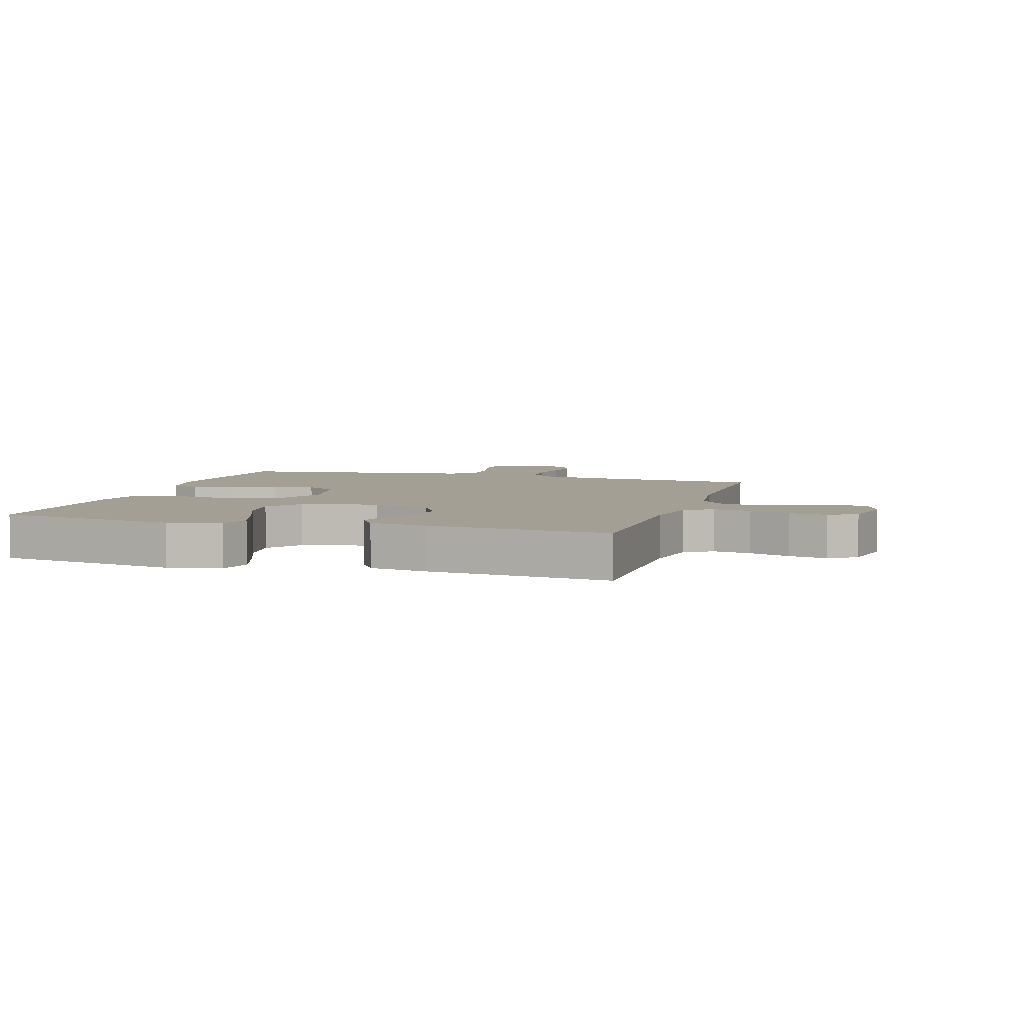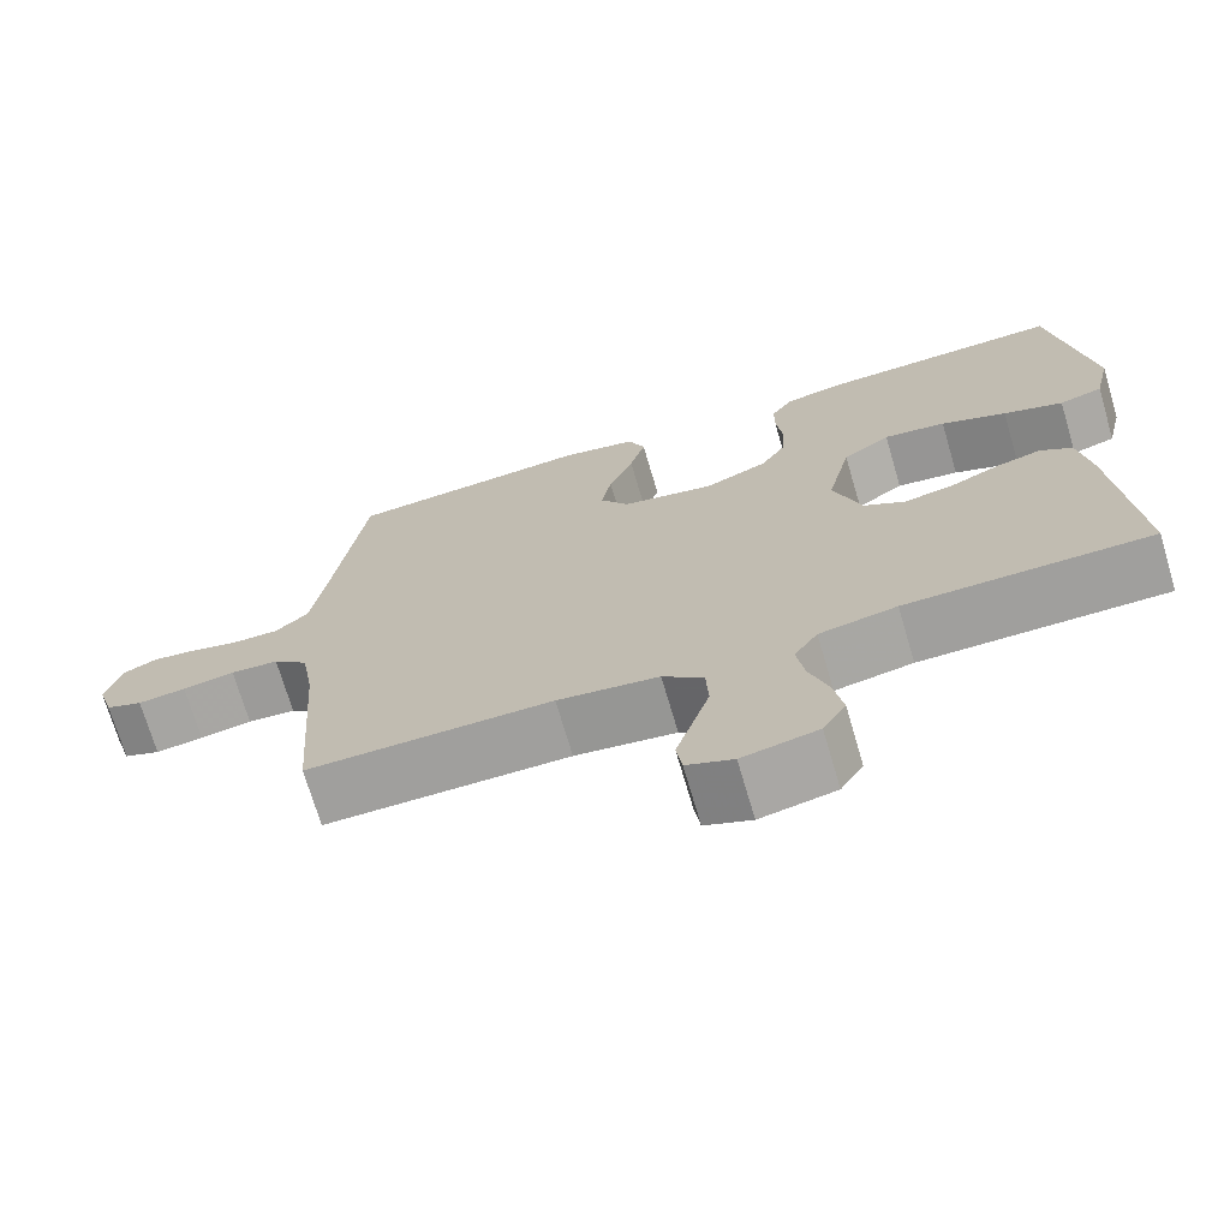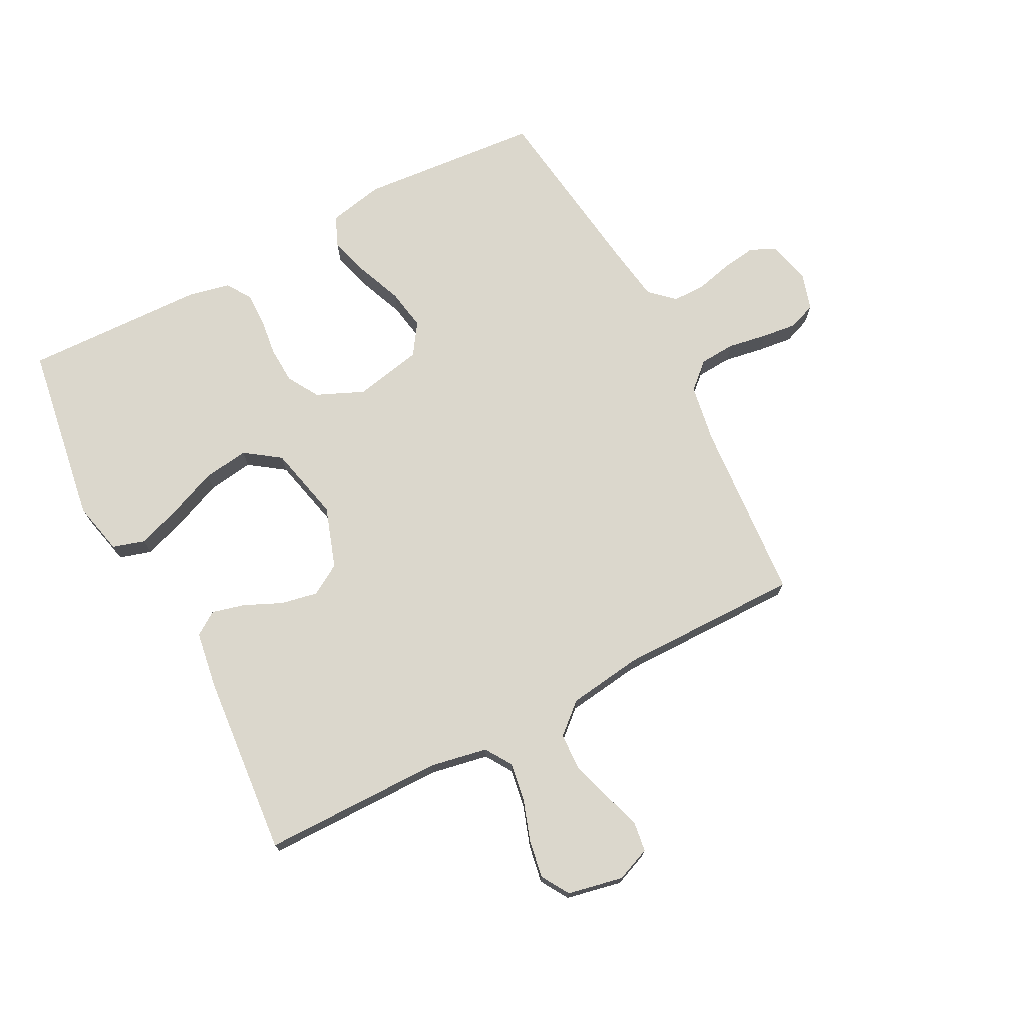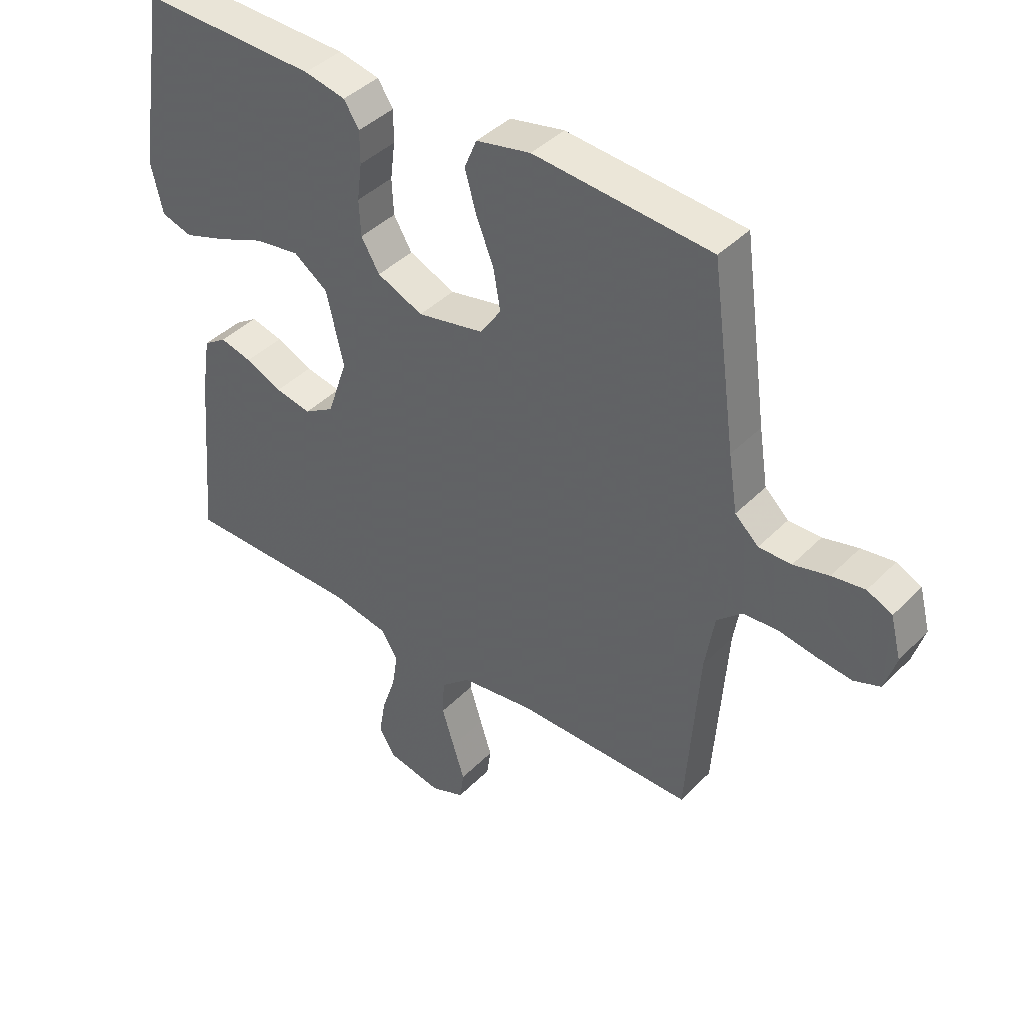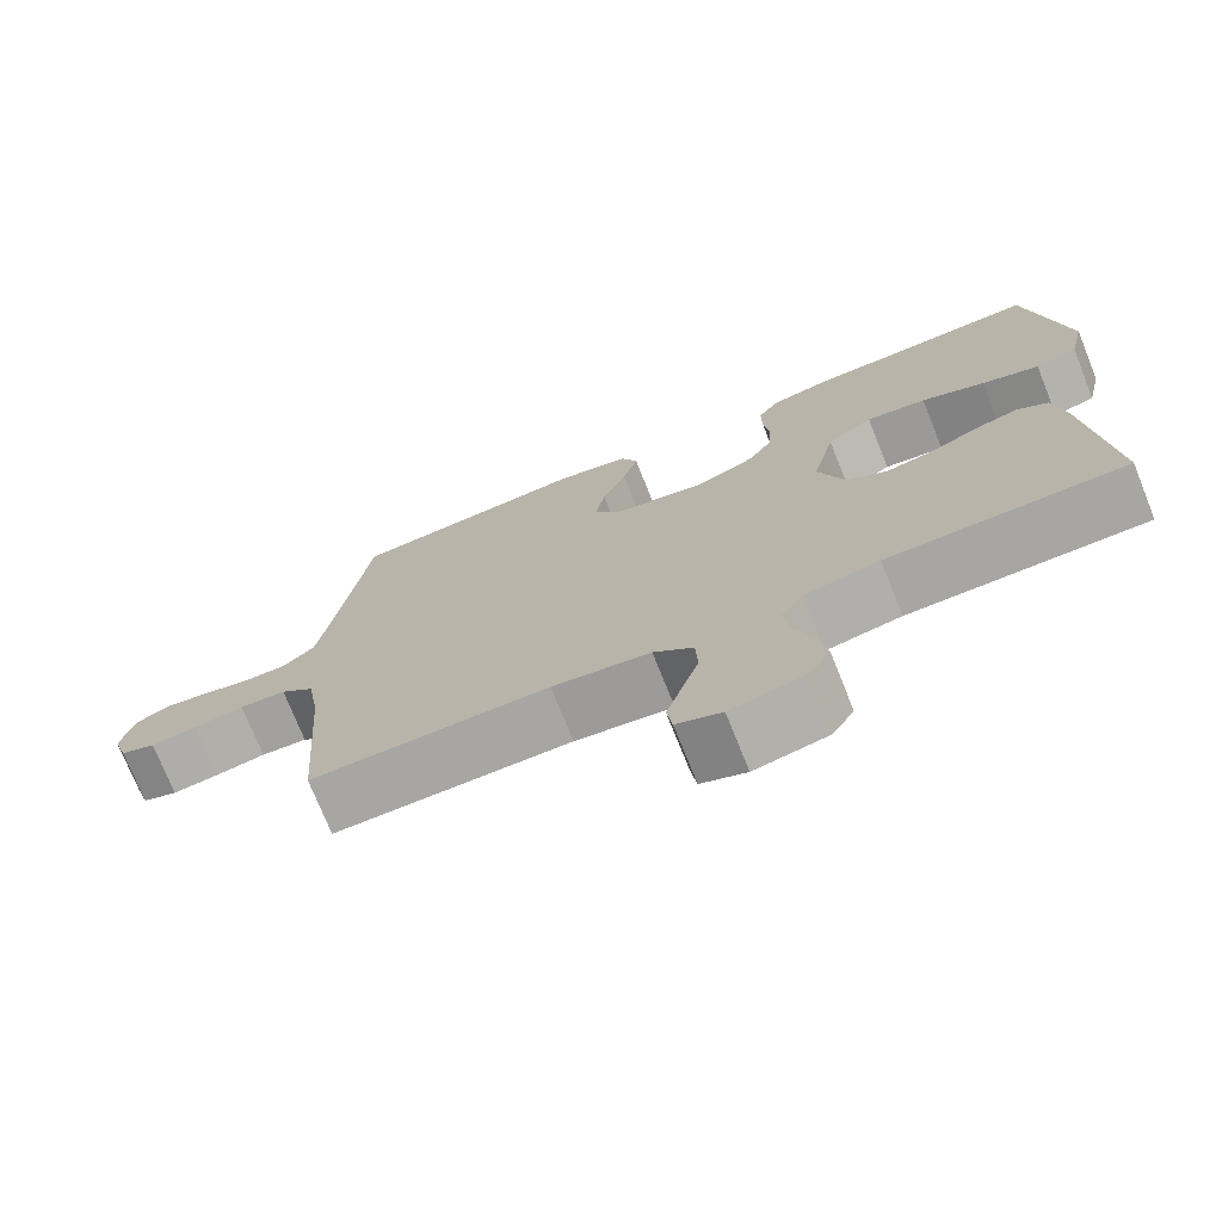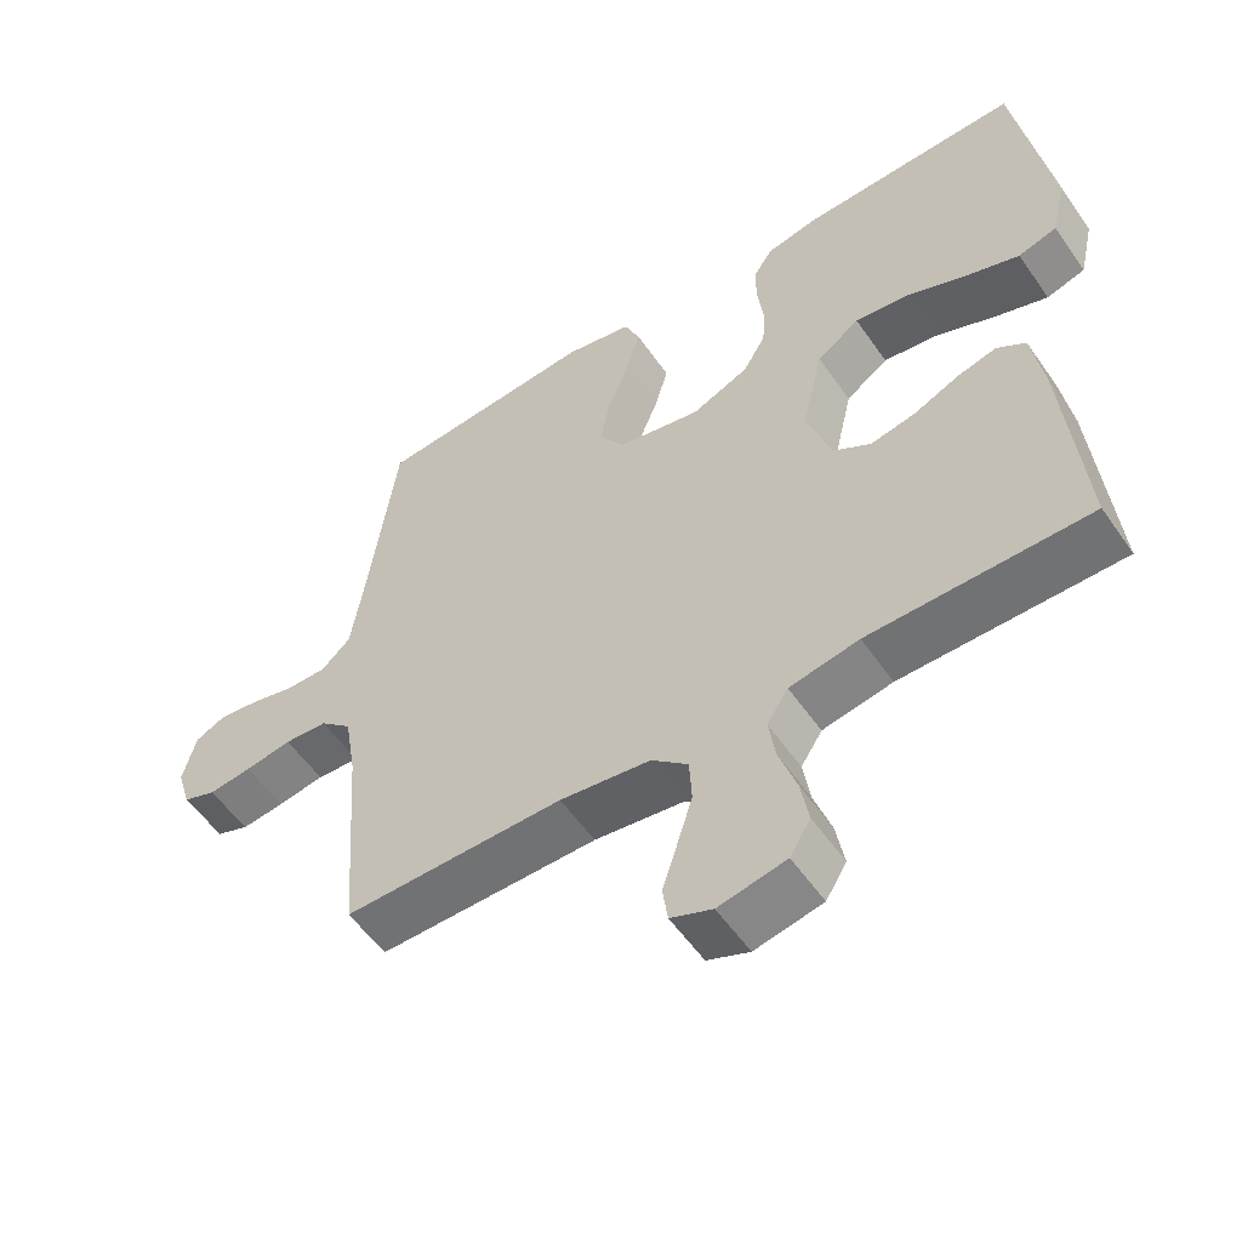
<metadata>
{"format":"obj","ext":"obj","renderer":"f3d","projection":"perspective","resolution":1024,"background":"white","views":[{"elev":5.3,"azim":107.0,"up":"+Y"},{"elev":-71.3,"azim":16.4,"up":"+Z"},{"elev":73.1,"azim":152.5,"up":"+Y"},{"elev":41.2,"azim":-140.4,"up":"+Z"},{"elev":-74.1,"azim":21.9,"up":"+Z"},{"elev":-55.3,"azim":34.2,"up":"+Z"}]}
</metadata>
<code>
v 0.5 0.07 0.5
v 0.547 0.07 0.2
v 0.527 0.07 0.113
v 0.474 0.07 0.097
v 0.401 0.07 0.122
v 0.321 0.07 0.155
v 0.245 0.07 0.166
v 0.187 0.07 0.125
v 0.158 0.07 0
v 0.192 0.07 -0.101
v 0.243 0.07 -0.132
v 0.304 0.07 -0.12
v 0.366 0.07 -0.092
v 0.42 0.07 -0.078
v 0.459 0.07 -0.104
v 0.474 0.07 -0.2
v 0.5 0.07 -0.5
v 0.2 0.07 -0.501
v 0.105 0.07 -0.519
v 0.076 0.07 -0.564
v 0.086 0.07 -0.627
v 0.109 0.07 -0.695
v 0.12 0.07 -0.758
v 0.092 0.07 -0.804
v 0 0.07 -0.823
v -0.057 0.07 -0.8
v -0.064 0.07 -0.751
v -0.044 0.07 -0.688
v -0.023 0.07 -0.621
v -0.026 0.07 -0.56
v -0.076 0.07 -0.516
v -0.2 0.07 -0.499
v -0.5 0.07 -0.5
v -0.522 0.07 -0.2
v -0.538 0.07 -0.104
v -0.581 0.07 -0.065
v -0.64 0.07 -0.061
v -0.704 0.07 -0.072
v -0.763 0.07 -0.079
v -0.808 0.07 -0.062
v -0.827 0.07 0
v -0.809 0.07 0.07
v -0.767 0.07 0.09
v -0.711 0.07 0.082
v -0.651 0.07 0.067
v -0.596 0.07 0.067
v -0.556 0.07 0.104
v -0.541 0.07 0.2
v -0.5 0.07 0.5
v -0.2 0.07 0.525
v -0.108 0.07 0.506
v -0.087 0.07 0.456
v -0.106 0.07 0.389
v -0.136 0.07 0.314
v -0.148 0.07 0.246
v -0.113 0.07 0.194
v 0 0.07 0.171
v 0.078 0.07 0.205
v 0.109 0.07 0.257
v 0.112 0.07 0.318
v 0.104 0.07 0.381
v 0.104 0.07 0.436
v 0.13 0.07 0.476
v 0.2 0.07 0.491
v 0.5 0 0.5
v 0.547 0 0.2
v 0.527 0 0.113
v 0.474 0 0.097
v 0.401 0 0.122
v 0.321 0 0.155
v 0.245 0 0.166
v 0.187 0 0.125
v 0.158 0 0
v 0.192 0 -0.101
v 0.243 0 -0.132
v 0.304 0 -0.12
v 0.366 0 -0.092
v 0.42 0 -0.078
v 0.459 0 -0.104
v 0.474 0 -0.2
v 0.5 0 -0.5
v 0.2 0 -0.501
v 0.105 0 -0.519
v 0.076 0 -0.564
v 0.086 0 -0.627
v 0.109 0 -0.695
v 0.12 0 -0.758
v 0.092 0 -0.804
v 0 0 -0.823
v -0.057 0 -0.8
v -0.064 0 -0.751
v -0.044 0 -0.688
v -0.023 0 -0.621
v -0.026 0 -0.56
v -0.076 0 -0.516
v -0.2 0 -0.499
v -0.5 0 -0.5
v -0.522 0 -0.2
v -0.538 0 -0.104
v -0.581 0 -0.065
v -0.64 0 -0.061
v -0.704 0 -0.072
v -0.763 0 -0.079
v -0.808 0 -0.062
v -0.827 0 0
v -0.809 0 0.07
v -0.767 0 0.09
v -0.711 0 0.082
v -0.651 0 0.067
v -0.596 0 0.067
v -0.556 0 0.104
v -0.541 0 0.2
v -0.5 0 0.5
v -0.2 0 0.525
v -0.108 0 0.506
v -0.087 0 0.456
v -0.106 0 0.389
v -0.136 0 0.314
v -0.148 0 0.246
v -0.113 0 0.194
v 0 0 0.171
v 0.078 0 0.205
v 0.109 0 0.257
v 0.112 0 0.318
v 0.104 0 0.381
v 0.104 0 0.436
v 0.13 0 0.476
v 0.2 0 0.491
f 60 61 62 63
f 59 60 63 64
f 51 52 53 54
f 51 54 55
f 48 49 50 51
f 47 48 51 55
f 46 47 55 56
f 42 43 44 45
f 40 41 42 45
f 40 45 46
f 37 38 39 40
f 37 40 46 56
f 32 33 34
f 31 32 34 35
f 30 31 35 36
f 25 26 27 28
f 25 28 29
f 24 25 29 30
f 21 22 23 24
f 20 21 24 30
f 15 16 17 18
f 15 18 19
f 12 13 14 15
f 11 12 15 19
f 10 11 19 20
f 3 4 5 6
f 1 2 3 6
f 59 64 1 6
f 58 59 6 7
f 57 58 7 8
f 36 37 56 57
f 36 57 8 9
f 20 30 36
f 9 10 20 36
f 127 126 125 124
f 128 127 124 123
f 118 117 116 115
f 119 118 115
f 115 114 113 112
f 119 115 112 111
f 120 119 111 110
f 109 108 107 106
f 109 106 105 104
f 110 109 104
f 104 103 102 101
f 120 110 104 101
f 98 97 96
f 99 98 96 95
f 100 99 95 94
f 92 91 90 89
f 93 92 89
f 94 93 89 88
f 88 87 86 85
f 94 88 85 84
f 82 81 80 79
f 83 82 79
f 79 78 77 76
f 83 79 76 75
f 84 83 75 74
f 70 69 68 67
f 70 67 66 65
f 70 65 128 123
f 71 70 123 122
f 72 71 122 121
f 121 120 101 100
f 73 72 121 100
f 100 94 84
f 100 84 74 73
f 1 65 66 2
f 2 66 67 3
f 3 67 68 4
f 4 68 69 5
f 5 69 70 6
f 6 70 71 7
f 7 71 72 8
f 8 72 73 9
f 9 73 74 10
f 10 74 75 11
f 11 75 76 12
f 12 76 77 13
f 13 77 78 14
f 14 78 79 15
f 15 79 80 16
f 16 80 81 17
f 17 81 82 18
f 18 82 83 19
f 19 83 84 20
f 20 84 85 21
f 21 85 86 22
f 22 86 87 23
f 23 87 88 24
f 24 88 89 25
f 25 89 90 26
f 26 90 91 27
f 27 91 92 28
f 28 92 93 29
f 29 93 94 30
f 30 94 95 31
f 31 95 96 32
f 32 96 97 33
f 33 97 98 34
f 34 98 99 35
f 35 99 100 36
f 36 100 101 37
f 37 101 102 38
f 38 102 103 39
f 39 103 104 40
f 40 104 105 41
f 41 105 106 42
f 42 106 107 43
f 43 107 108 44
f 44 108 109 45
f 45 109 110 46
f 46 110 111 47
f 47 111 112 48
f 48 112 113 49
f 49 113 114 50
f 50 114 115 51
f 51 115 116 52
f 52 116 117 53
f 53 117 118 54
f 54 118 119 55
f 55 119 120 56
f 56 120 121 57
f 57 121 122 58
f 58 122 123 59
f 59 123 124 60
f 60 124 125 61
f 61 125 126 62
f 62 126 127 63
f 63 127 128 64
f 64 128 65 1

</code>
